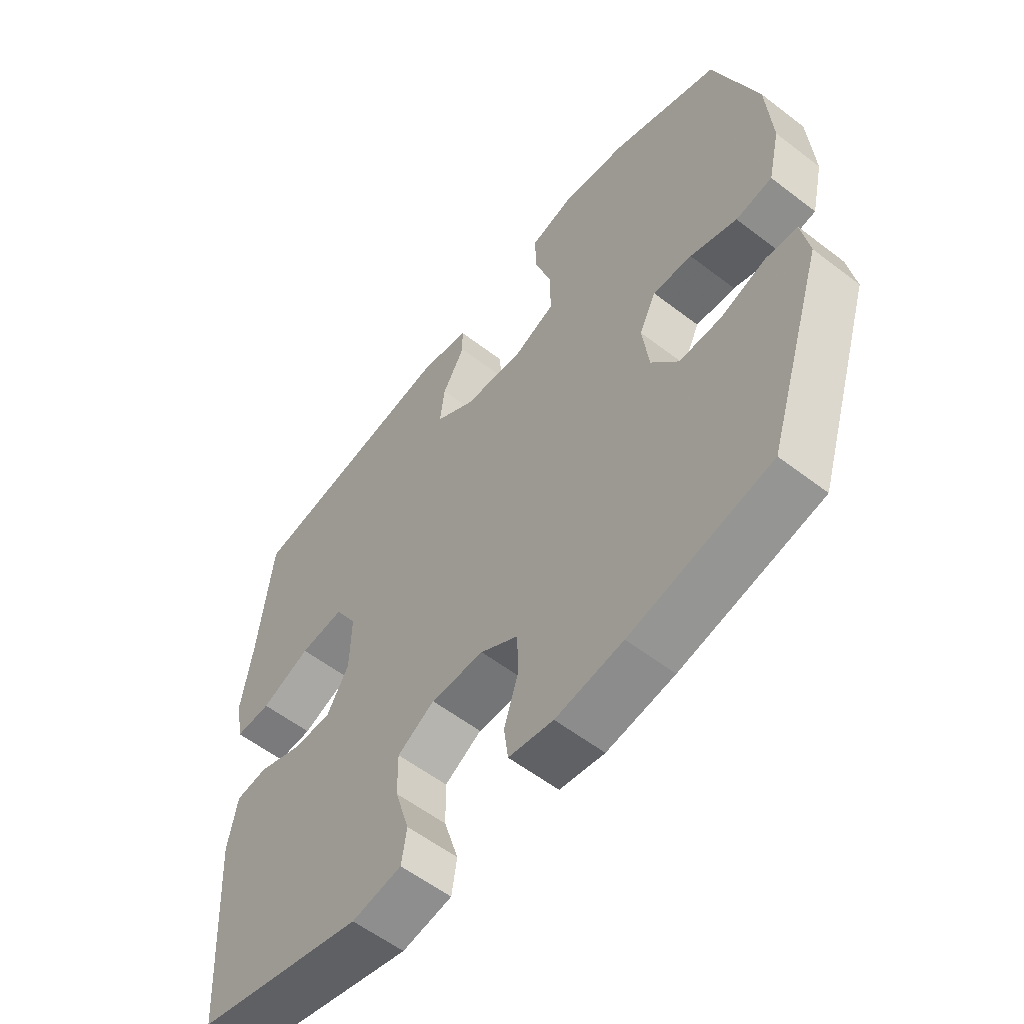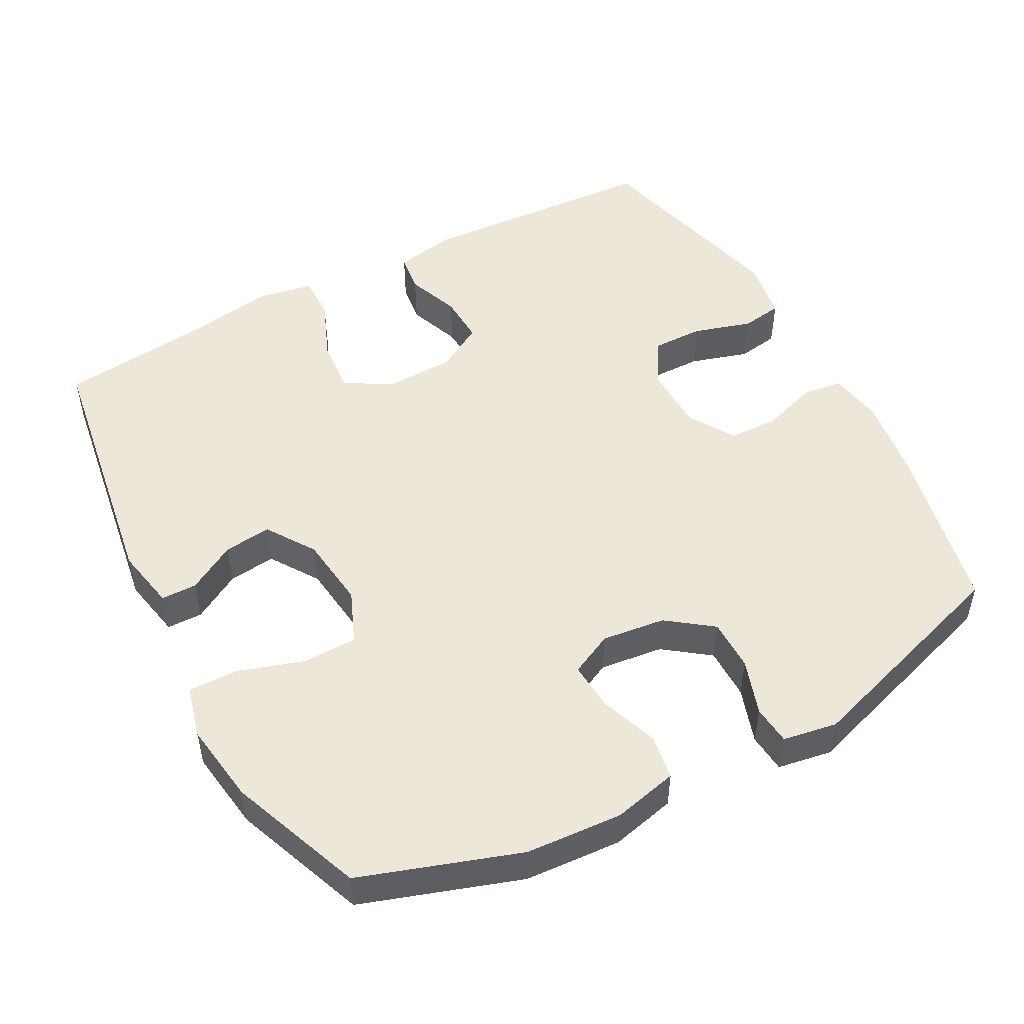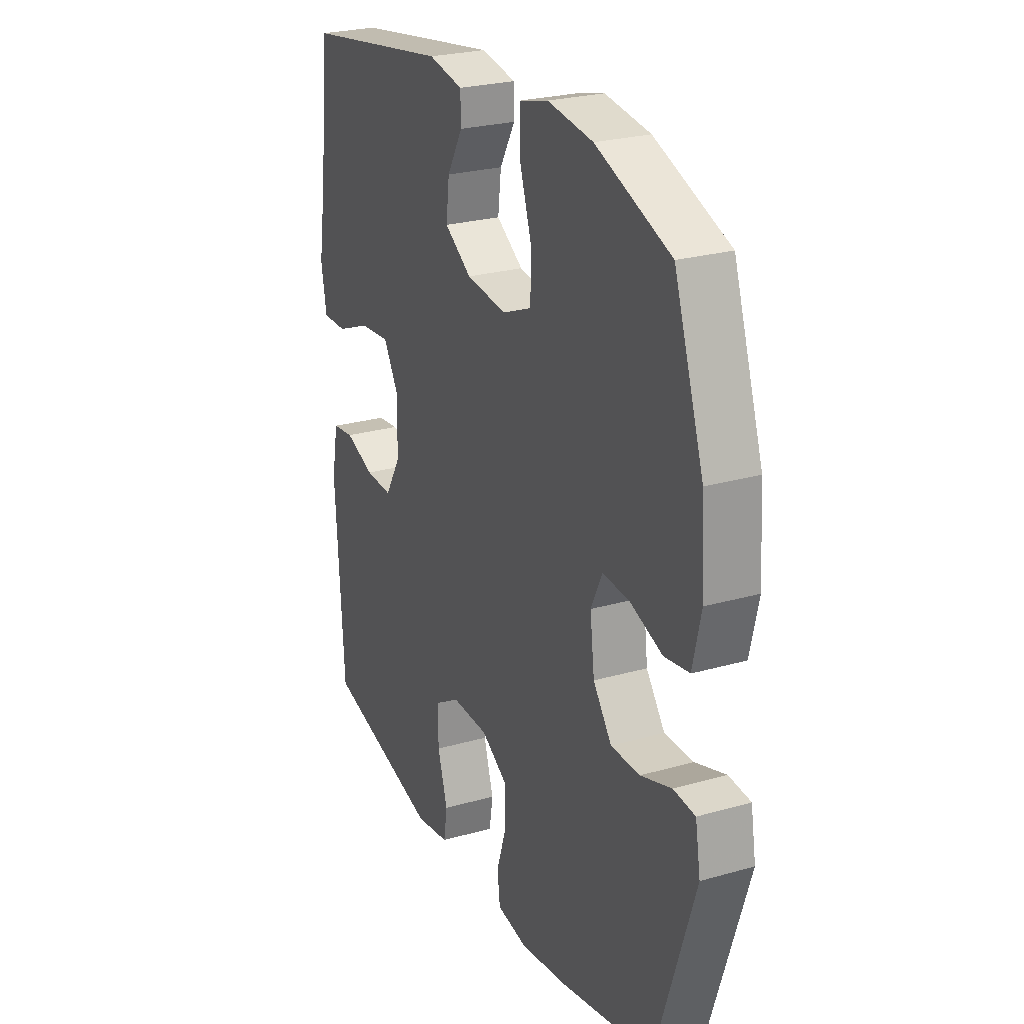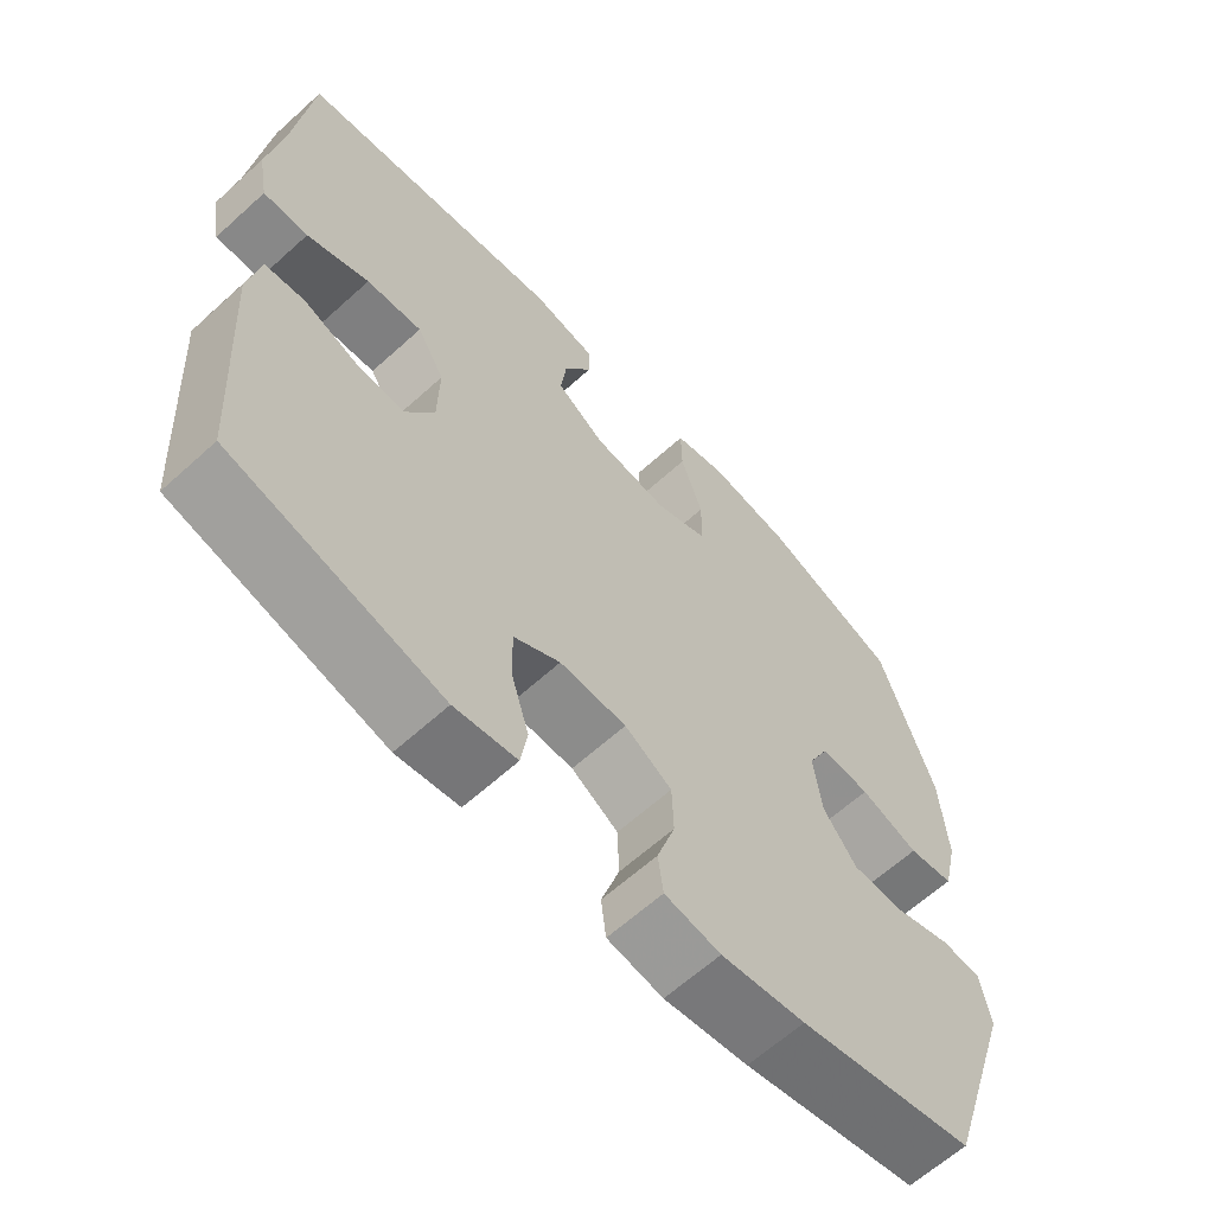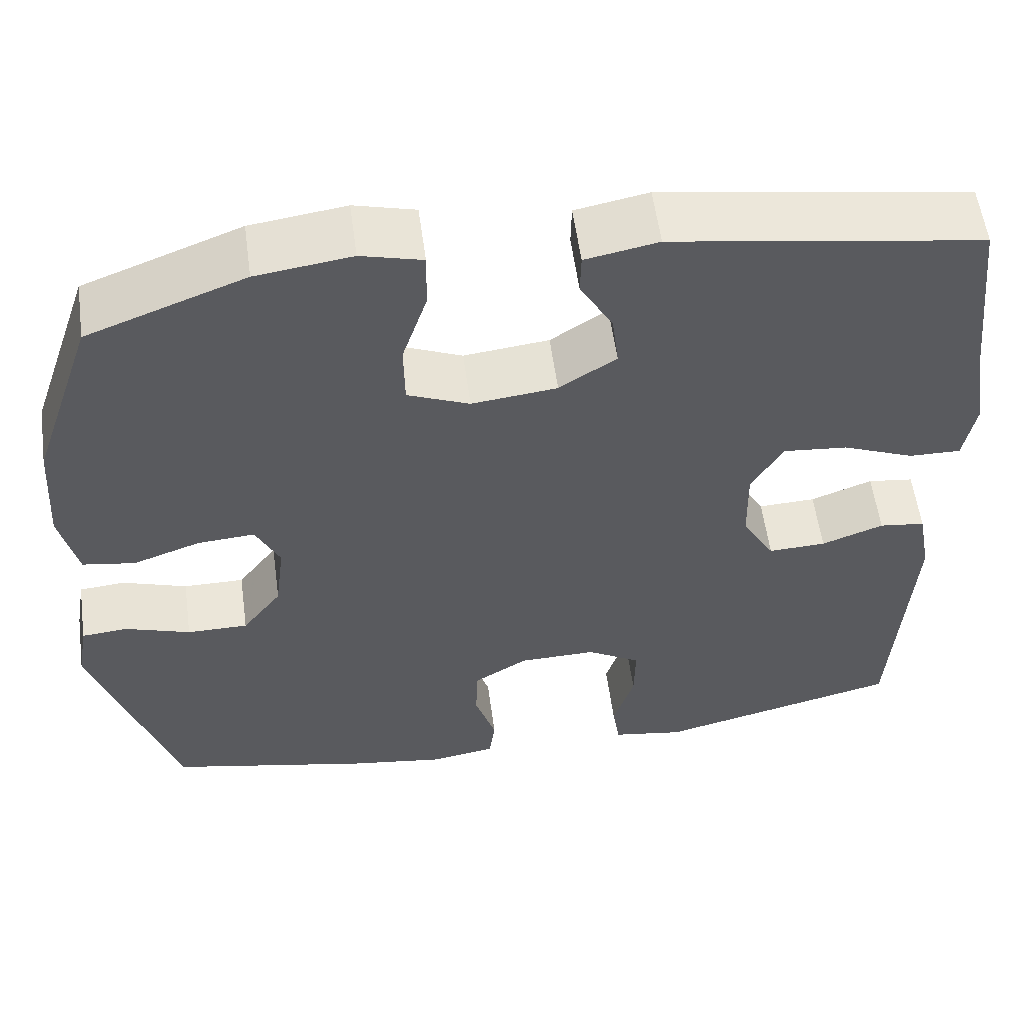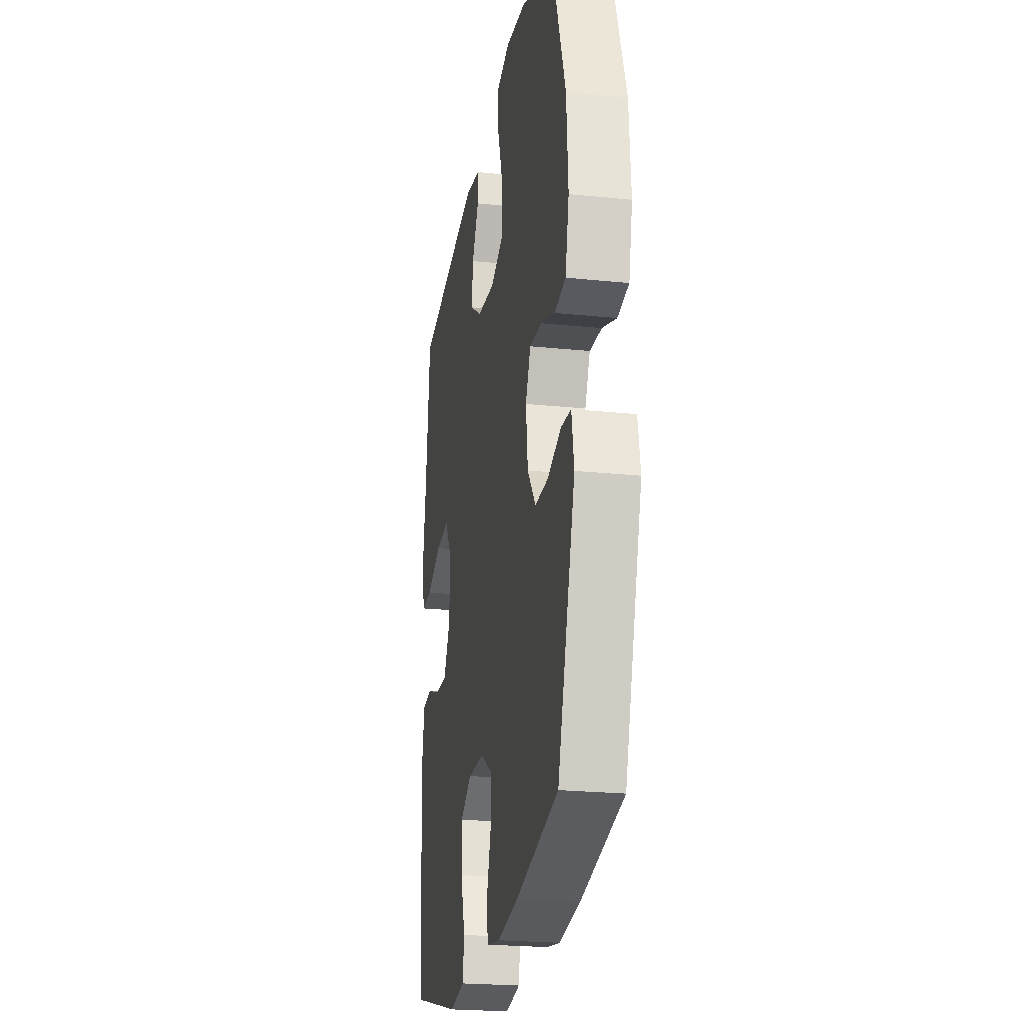
<metadata>
{"format":"obj","ext":"obj","renderer":"f3d","projection":"perspective","resolution":1024,"background":"white","views":[{"elev":-57.4,"azim":51.4,"up":"+Z"},{"elev":50.2,"azim":61.7,"up":"+Y"},{"elev":25.3,"azim":65.3,"up":"+Z"},{"elev":-63.3,"azim":-47.5,"up":"+Z"},{"elev":56.8,"azim":172.3,"up":"+Z"},{"elev":-23.2,"azim":80.1,"up":"+Z"}]}
</metadata>
<code>
v -0.5 0.07 -0.5
v -0.521 0.07 -0.164
v -0.505 0.07 -0.077
v -0.45 0.07 -0.07
v -0.376 0.07 -0.098
v -0.307 0.07 -0.101
v -0.268 0.07 -0.034
v -0.266 0.07 0.063
v -0.304 0.07 0.128
v -0.381 0.07 0.121
v -0.467 0.07 0.086
v -0.529 0.07 0.085
v -0.543 0.07 0.162
v -0.524 0.07 0.283
v -0.5 0.07 0.5
v -0.13 0.07 0.558
v -0.043 0.07 0.541
v -0.042 0.07 0.491
v -0.081 0.07 0.423
v -0.089 0.07 0.356
v -0.021 0.07 0.311
v 0.081 0.07 0.299
v 0.155 0.07 0.33
v 0.156 0.07 0.407
v 0.126 0.07 0.499
v 0.125 0.07 0.569
v 0.198 0.07 0.588
v 0.312 0.07 0.572
v 0.5 0.07 0.5
v 0.575 0.07 0.278
v 0.584 0.07 0.143
v 0.563 0.07 0.052
v 0.5 0.07 0.042
v 0.419 0.07 0.071
v 0.351 0.07 0.076
v 0.322 0.07 0.016
v 0.333 0.07 -0.073
v 0.38 0.07 -0.136
v 0.453 0.07 -0.136
v 0.531 0.07 -0.11
v 0.586 0.07 -0.115
v 0.599 0.07 -0.191
v 0.5 0.07 -0.5
v 0.258 0.07 -0.552
v 0.142 0.07 -0.569
v 0.065 0.07 -0.556
v 0.058 0.07 -0.5
v 0.083 0.07 -0.422
v 0.081 0.07 -0.352
v 0.016 0.07 -0.312
v -0.076 0.07 -0.31
v -0.14 0.07 -0.348
v -0.139 0.07 -0.42
v -0.114 0.07 -0.502
v -0.123 0.07 -0.56
v -0.209 0.07 -0.574
v -0.5 0 -0.5
v -0.521 0 -0.164
v -0.505 0 -0.077
v -0.45 0 -0.07
v -0.376 0 -0.098
v -0.307 0 -0.101
v -0.268 0 -0.034
v -0.266 0 0.063
v -0.304 0 0.128
v -0.381 0 0.121
v -0.467 0 0.086
v -0.529 0 0.085
v -0.543 0 0.162
v -0.524 0 0.283
v -0.5 0 0.5
v -0.13 0 0.558
v -0.043 0 0.541
v -0.042 0 0.491
v -0.081 0 0.423
v -0.089 0 0.356
v -0.021 0 0.311
v 0.081 0 0.299
v 0.155 0 0.33
v 0.156 0 0.407
v 0.126 0 0.499
v 0.125 0 0.569
v 0.198 0 0.588
v 0.312 0 0.572
v 0.5 0 0.5
v 0.575 0 0.278
v 0.584 0 0.143
v 0.563 0 0.052
v 0.5 0 0.042
v 0.419 0 0.071
v 0.351 0 0.076
v 0.322 0 0.016
v 0.333 0 -0.073
v 0.38 0 -0.136
v 0.453 0 -0.136
v 0.531 0 -0.11
v 0.586 0 -0.115
v 0.599 0 -0.191
v 0.5 0 -0.5
v 0.258 0 -0.552
v 0.142 0 -0.569
v 0.065 0 -0.556
v 0.058 0 -0.5
v 0.083 0 -0.422
v 0.081 0 -0.352
v 0.016 0 -0.312
v -0.076 0 -0.31
v -0.14 0 -0.348
v -0.139 0 -0.42
v -0.114 0 -0.502
v -0.123 0 -0.56
v -0.209 0 -0.574
f 3 4 5
f 2 3 5
f 1 2 5
f 56 1 5
f 55 56 5
f 54 55 5
f 53 54 5
f 52 53 5 6
f 51 52 6 7
f 50 51 7 8
f 49 50 8 9
f 46 47 48
f 45 46 48
f 44 45 48
f 43 44 48
f 42 43 48
f 41 42 48
f 40 41 48
f 39 40 48
f 38 39 48 49
f 37 38 49 9
f 32 33 34
f 31 32 34
f 30 31 34
f 29 30 34
f 28 29 34
f 27 28 34
f 26 27 34
f 25 26 34
f 24 25 34
f 23 24 34 35
f 22 23 35 36
f 17 18 19
f 16 17 19
f 15 16 19
f 14 15 19
f 14 19 20
f 13 14 20
f 12 13 20
f 11 12 20
f 10 11 20
f 9 10 20 21
f 22 36 37
f 21 22 37
f 9 21 37
f 61 60 59
f 61 59 58
f 61 58 57
f 61 57 112
f 61 112 111
f 61 111 110
f 61 110 109
f 62 61 109 108
f 63 62 108 107
f 64 63 107 106
f 65 64 106 105
f 104 103 102
f 104 102 101
f 104 101 100
f 104 100 99
f 104 99 98
f 104 98 97
f 104 97 96
f 104 96 95
f 105 104 95 94
f 65 105 94 93
f 90 89 88
f 90 88 87
f 90 87 86
f 90 86 85
f 90 85 84
f 90 84 83
f 90 83 82
f 90 82 81
f 90 81 80
f 91 90 80 79
f 92 91 79 78
f 75 74 73
f 75 73 72
f 75 72 71
f 75 71 70
f 76 75 70
f 76 70 69
f 76 69 68
f 76 68 67
f 76 67 66
f 77 76 66 65
f 93 92 78
f 93 78 77
f 93 77 65
f 1 57 58 2
f 2 58 59 3
f 3 59 60 4
f 4 60 61 5
f 5 61 62 6
f 6 62 63 7
f 7 63 64 8
f 8 64 65 9
f 9 65 66 10
f 10 66 67 11
f 11 67 68 12
f 12 68 69 13
f 13 69 70 14
f 14 70 71 15
f 15 71 72 16
f 16 72 73 17
f 17 73 74 18
f 18 74 75 19
f 19 75 76 20
f 20 76 77 21
f 21 77 78 22
f 22 78 79 23
f 23 79 80 24
f 24 80 81 25
f 25 81 82 26
f 26 82 83 27
f 27 83 84 28
f 28 84 85 29
f 29 85 86 30
f 30 86 87 31
f 31 87 88 32
f 32 88 89 33
f 33 89 90 34
f 34 90 91 35
f 35 91 92 36
f 36 92 93 37
f 37 93 94 38
f 38 94 95 39
f 39 95 96 40
f 40 96 97 41
f 41 97 98 42
f 42 98 99 43
f 43 99 100 44
f 44 100 101 45
f 45 101 102 46
f 46 102 103 47
f 47 103 104 48
f 48 104 105 49
f 49 105 106 50
f 50 106 107 51
f 51 107 108 52
f 52 108 109 53
f 53 109 110 54
f 54 110 111 55
f 55 111 112 56
f 56 112 57 1

</code>
